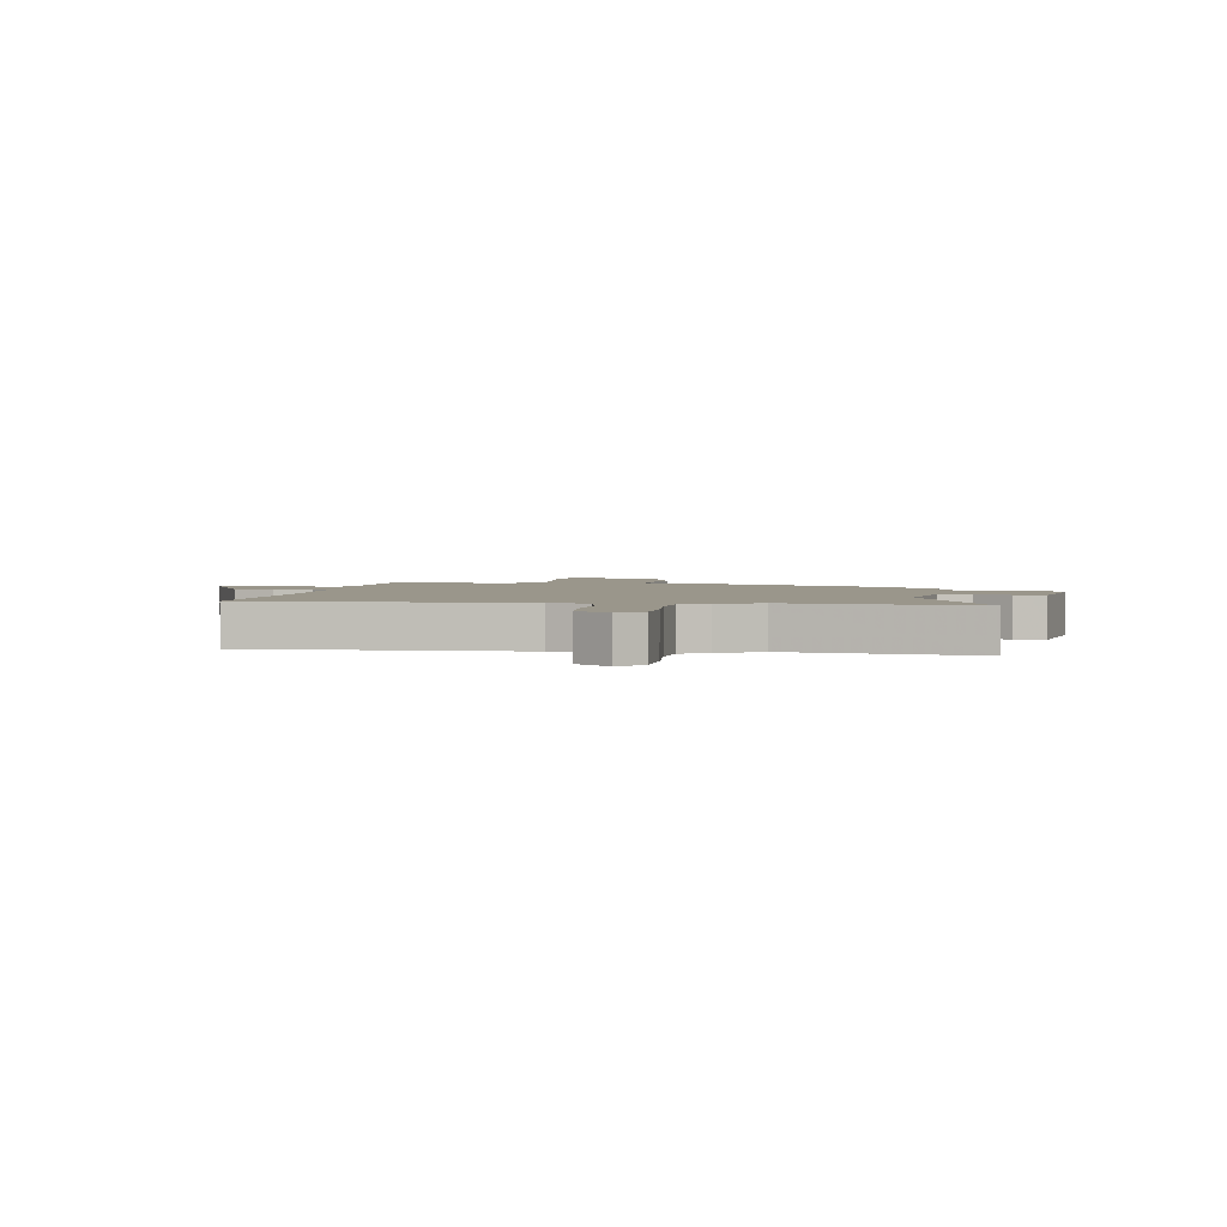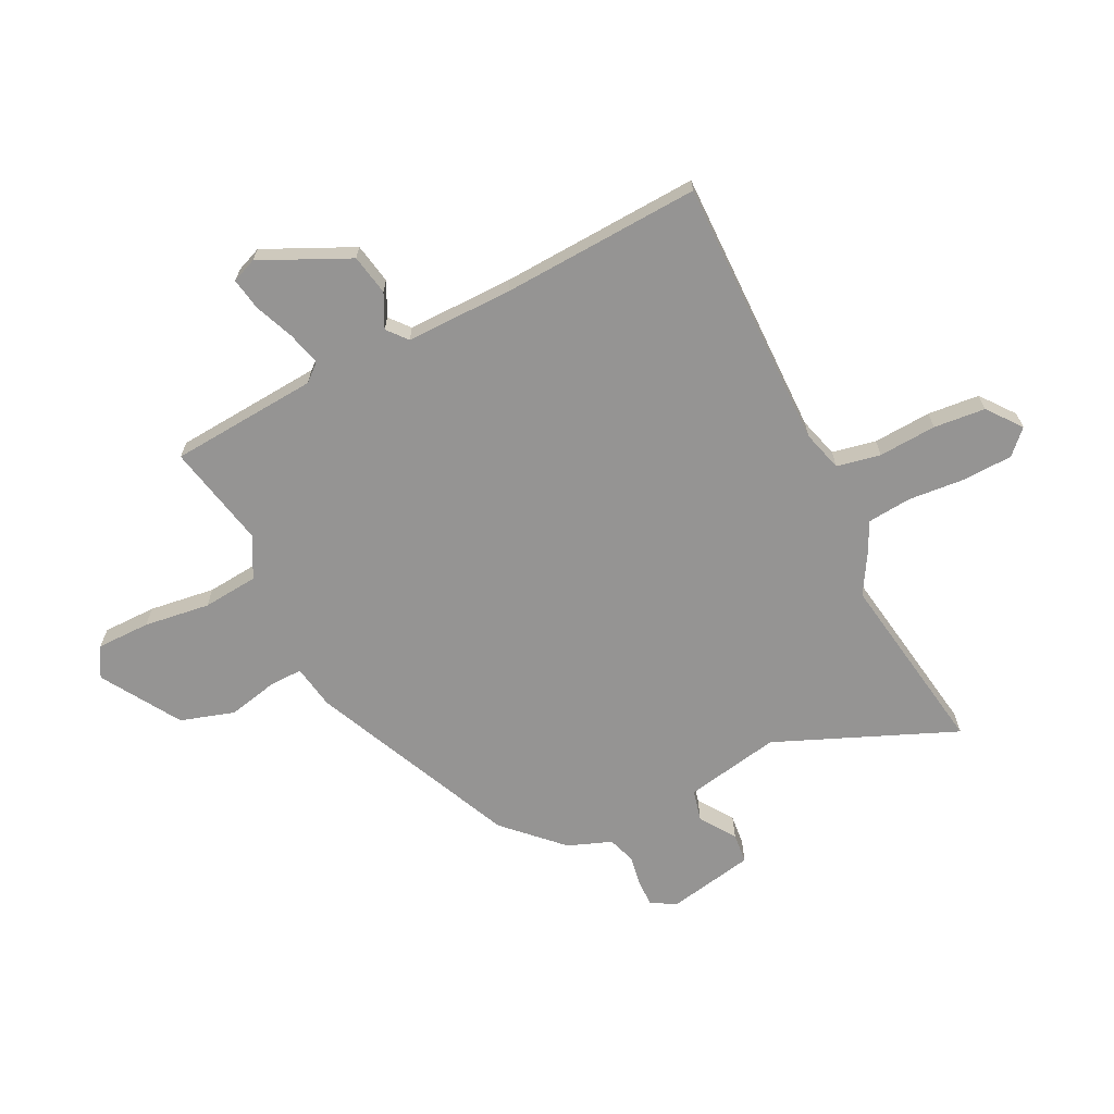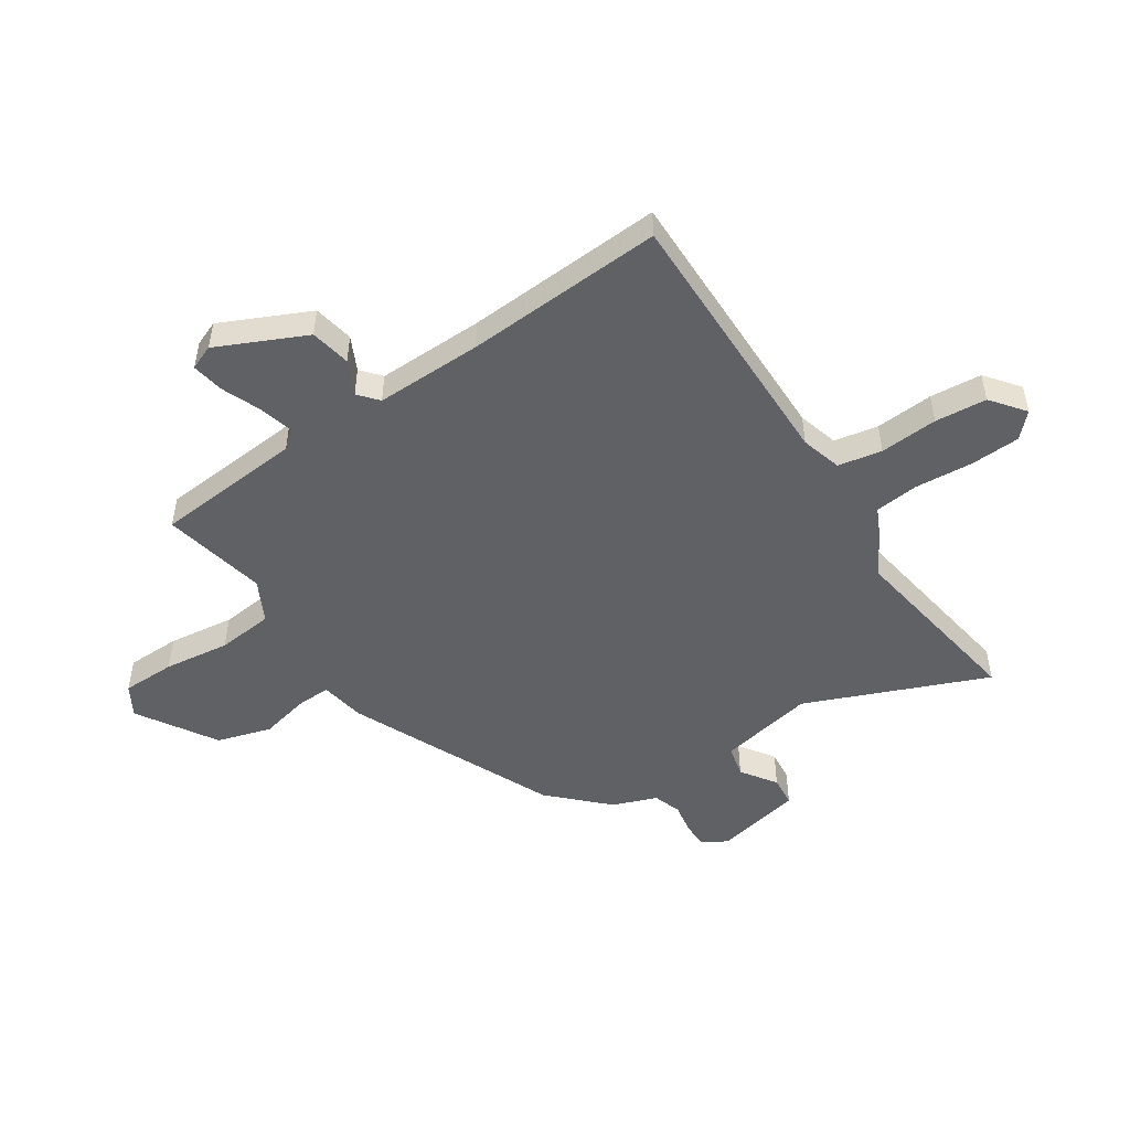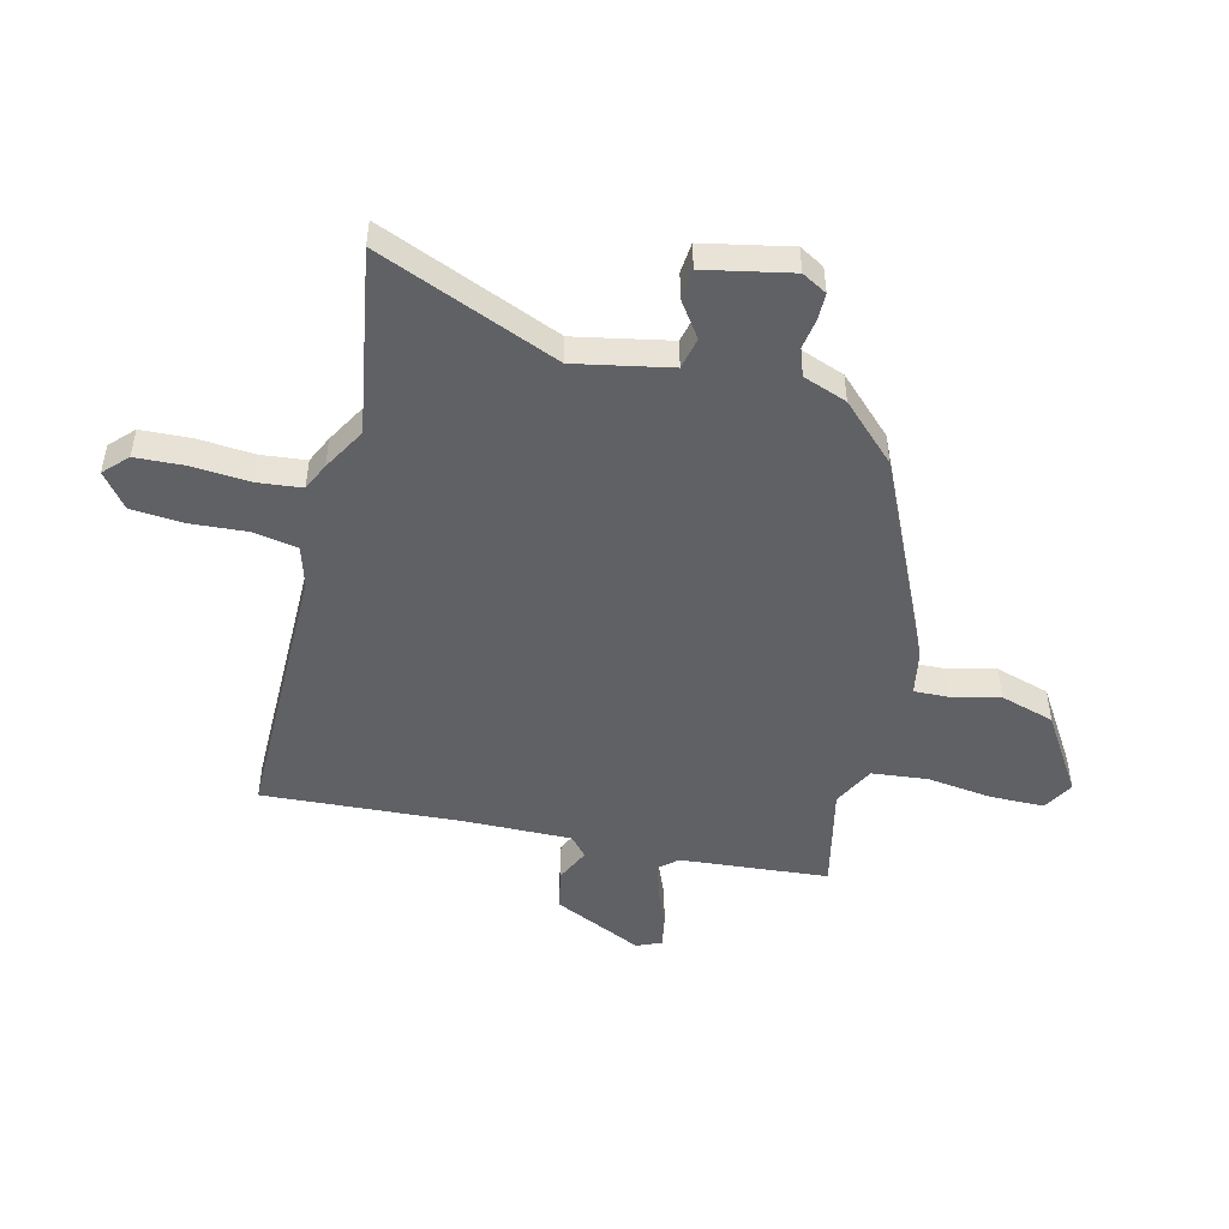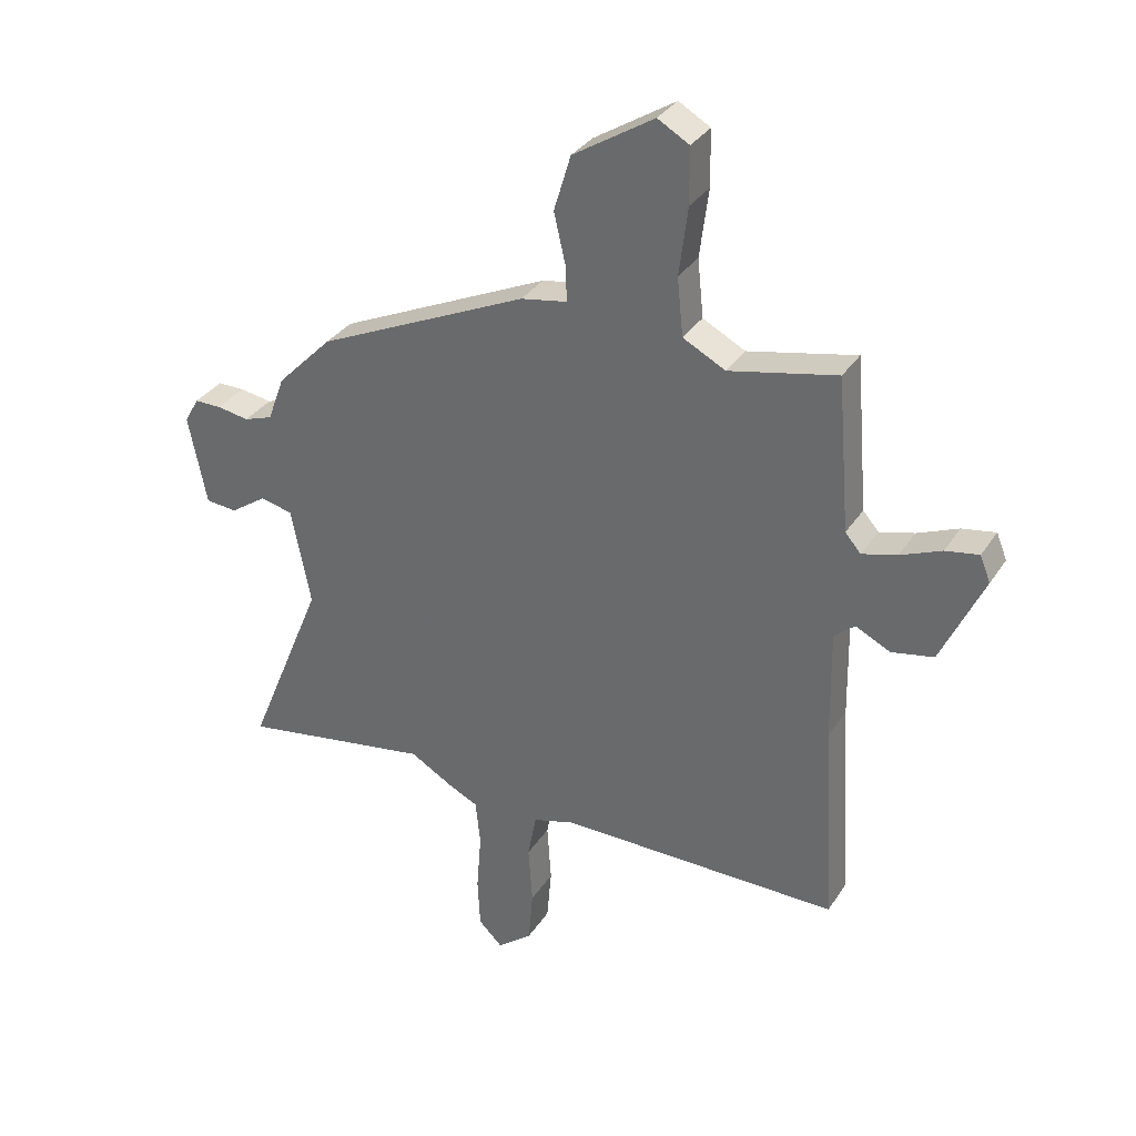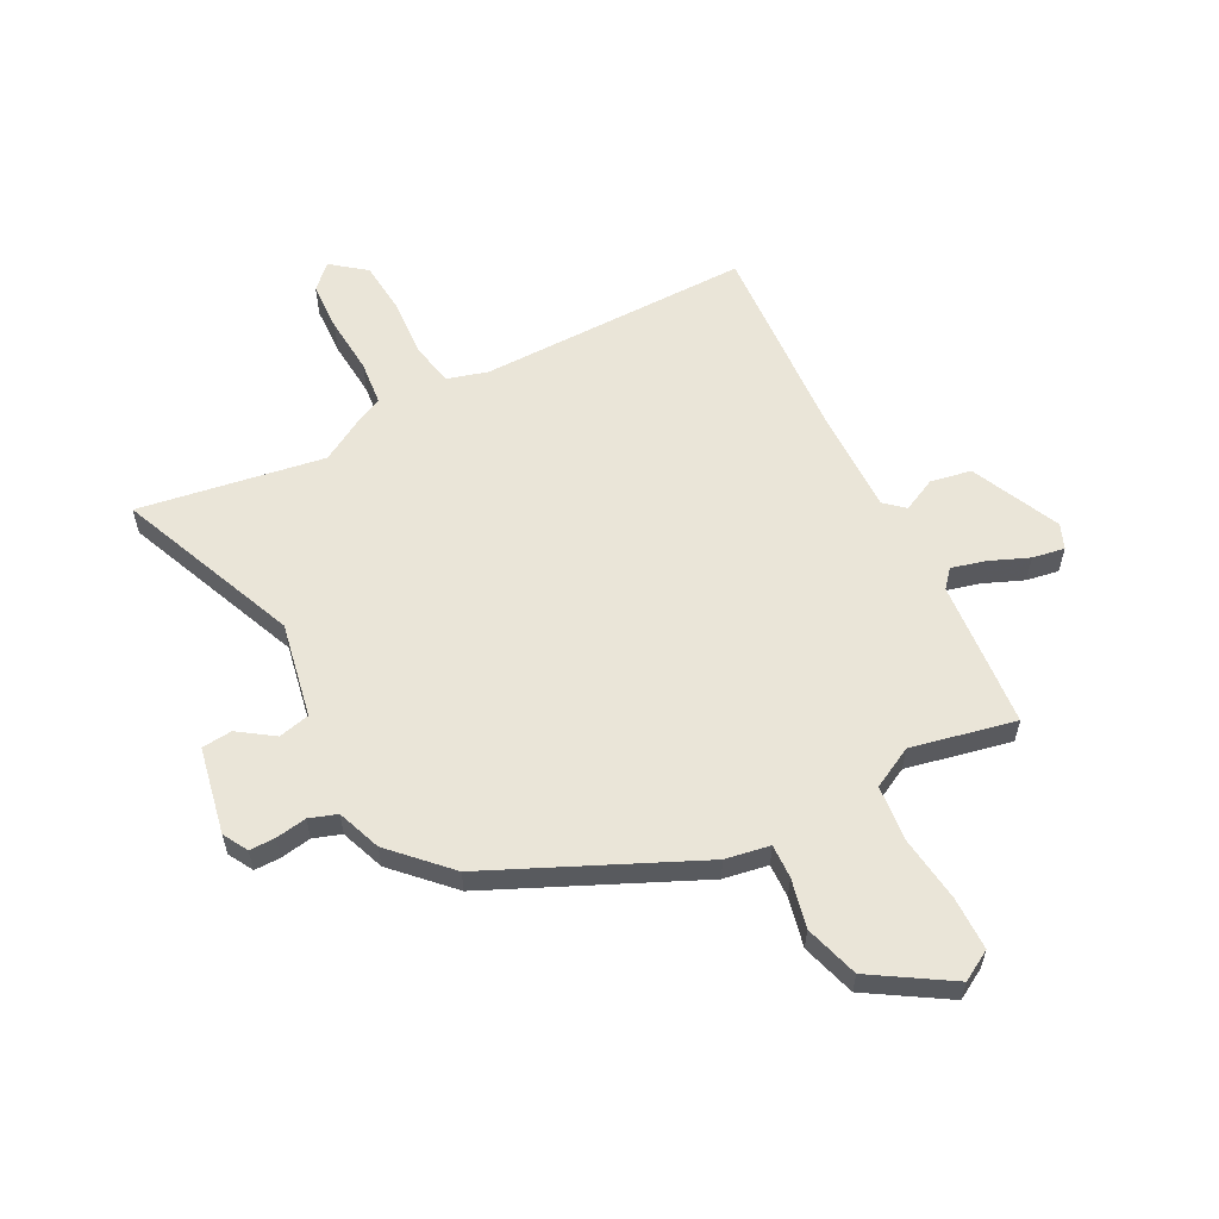
<metadata>
{"format":"obj","ext":"obj","renderer":"f3d","projection":"perspective","resolution":1024,"background":"white","views":[{"elev":2.3,"azim":-171.7,"up":"+Y"},{"elev":-67.1,"azim":116.0,"up":"+Y"},{"elev":-50.3,"azim":123.3,"up":"+Y"},{"elev":-49.2,"azim":-103.7,"up":"+Y"},{"elev":33.1,"azim":28.1,"up":"+Z"},{"elev":58.8,"azim":-27.5,"up":"+Y"}]}
</metadata>
<code>
v 0.481 0.07 -0.507
v -0.001 0.07 -0.505
v -0.073 0.07 -0.526
v -0.088 0.07 -0.604
v -0.081 0.07 -0.707
v -0.089 0.07 -0.799
v -0.149 0.07 -0.846
v -0.19 0.07 -0.806
v -0.194 0.07 -0.718
v -0.186 0.07 -0.616
v -0.194 0.07 -0.537
v -0.243 0.07 -0.514
v -0.319 0.07 -0.47
v -0.648 0.07 -0.524
v -0.516 0.07 -0.203
v -0.549 0.07 -0.034
v -0.605 0.07 -0.021
v -0.667 0.07 -0.064
v -0.721 0.07 -0.059
v -0.752 0.07 0.095
v -0.727 0.07 0.139
v -0.681 0.07 0.139
v -0.626 0.07 0.13
v -0.577 0.07 0.147
v -0.548 0.07 0.225
v -0.453 0.07 0.322
v -0.09 0.07 0.488
v -0.011 0.07 0.502
v -0.013 0.07 0.562
v -0.033 0.07 0.649
v -0.004 0.07 0.745
v 0.135 0.07 0.832
v 0.189 0.07 0.801
v 0.19 0.07 0.706
v 0.175 0.07 0.589
v 0.185 0.07 0.49
v 0.258 0.07 0.452
v 0.443 0.07 0.492
v 0.465 0.07 0.229
v 0.492 0.07 0.198
v 0.552 0.07 0.214
v 0.622 0.07 0.243
v 0.679 0.07 0.253
v 0.697 0.07 0.209
v 0.624 0.07 0.051
v 0.552 0.07 0.037
v 0.492 0.07 0.066
v 0.457 0.07 0.036
v 0.46 0.07 -0.154
v 0.481 0 -0.507
v -0.001 0 -0.505
v -0.073 0 -0.526
v -0.088 0 -0.604
v -0.081 0 -0.707
v -0.089 0 -0.799
v -0.149 0 -0.846
v -0.19 0 -0.806
v -0.194 0 -0.718
v -0.186 0 -0.616
v -0.194 0 -0.537
v -0.243 0 -0.514
v -0.319 0 -0.47
v -0.648 0 -0.524
v -0.516 0 -0.203
v -0.549 0 -0.034
v -0.605 0 -0.021
v -0.667 0 -0.064
v -0.721 0 -0.059
v -0.752 0 0.095
v -0.727 0 0.139
v -0.681 0 0.139
v -0.626 0 0.13
v -0.577 0 0.147
v -0.548 0 0.225
v -0.453 0 0.322
v -0.09 0 0.488
v -0.011 0 0.502
v -0.013 0 0.562
v -0.033 0 0.649
v -0.004 0 0.745
v 0.135 0 0.832
v 0.189 0 0.801
v 0.19 0 0.706
v 0.175 0 0.589
v 0.185 0 0.49
v 0.258 0 0.452
v 0.443 0 0.492
v 0.465 0 0.229
v 0.492 0 0.198
v 0.552 0 0.214
v 0.622 0 0.243
v 0.679 0 0.253
v 0.697 0 0.209
v 0.624 0 0.051
v 0.552 0 0.037
v 0.492 0 0.066
v 0.457 0 0.036
v 0.46 0 -0.154
f 45 46 47
f 44 45 47
f 43 44 47
f 42 43 47
f 41 42 47
f 40 41 47 48
f 39 40 48
f 37 38 39 48
f 36 37 48 49
f 33 34 35
f 32 33 35
f 31 32 35
f 30 31 35
f 29 30 35
f 28 29 35 36
f 49 1 2
f 36 49 2
f 28 36 2
f 27 28 2
f 26 27 2
f 25 26 2
f 24 25 2
f 21 22 23
f 20 21 23
f 19 20 23
f 18 19 23
f 17 18 23
f 16 17 23 24
f 13 14 15
f 24 2 3
f 16 24 3
f 15 16 3
f 13 15 3
f 12 13 3
f 11 12 3
f 8 9 10
f 7 8 10
f 6 7 10
f 5 6 10
f 4 5 10
f 3 4 10 11
f 96 95 94
f 96 94 93
f 96 93 92
f 96 92 91
f 96 91 90
f 97 96 90 89
f 97 89 88
f 97 88 87 86
f 98 97 86 85
f 84 83 82
f 84 82 81
f 84 81 80
f 84 80 79
f 84 79 78
f 85 84 78 77
f 51 50 98
f 51 98 85
f 51 85 77
f 51 77 76
f 51 76 75
f 51 75 74
f 51 74 73
f 72 71 70
f 72 70 69
f 72 69 68
f 72 68 67
f 72 67 66
f 73 72 66 65
f 64 63 62
f 52 51 73
f 52 73 65
f 52 65 64
f 52 64 62
f 52 62 61
f 52 61 60
f 59 58 57
f 59 57 56
f 59 56 55
f 59 55 54
f 59 54 53
f 60 59 53 52
f 1 50 51 2
f 2 51 52 3
f 3 52 53 4
f 4 53 54 5
f 5 54 55 6
f 6 55 56 7
f 7 56 57 8
f 8 57 58 9
f 9 58 59 10
f 10 59 60 11
f 11 60 61 12
f 12 61 62 13
f 13 62 63 14
f 14 63 64 15
f 15 64 65 16
f 16 65 66 17
f 17 66 67 18
f 18 67 68 19
f 19 68 69 20
f 20 69 70 21
f 21 70 71 22
f 22 71 72 23
f 23 72 73 24
f 24 73 74 25
f 25 74 75 26
f 26 75 76 27
f 27 76 77 28
f 28 77 78 29
f 29 78 79 30
f 30 79 80 31
f 31 80 81 32
f 32 81 82 33
f 33 82 83 34
f 34 83 84 35
f 35 84 85 36
f 36 85 86 37
f 37 86 87 38
f 38 87 88 39
f 39 88 89 40
f 40 89 90 41
f 41 90 91 42
f 42 91 92 43
f 43 92 93 44
f 44 93 94 45
f 45 94 95 46
f 46 95 96 47
f 47 96 97 48
f 48 97 98 49
f 49 98 50 1

</code>
